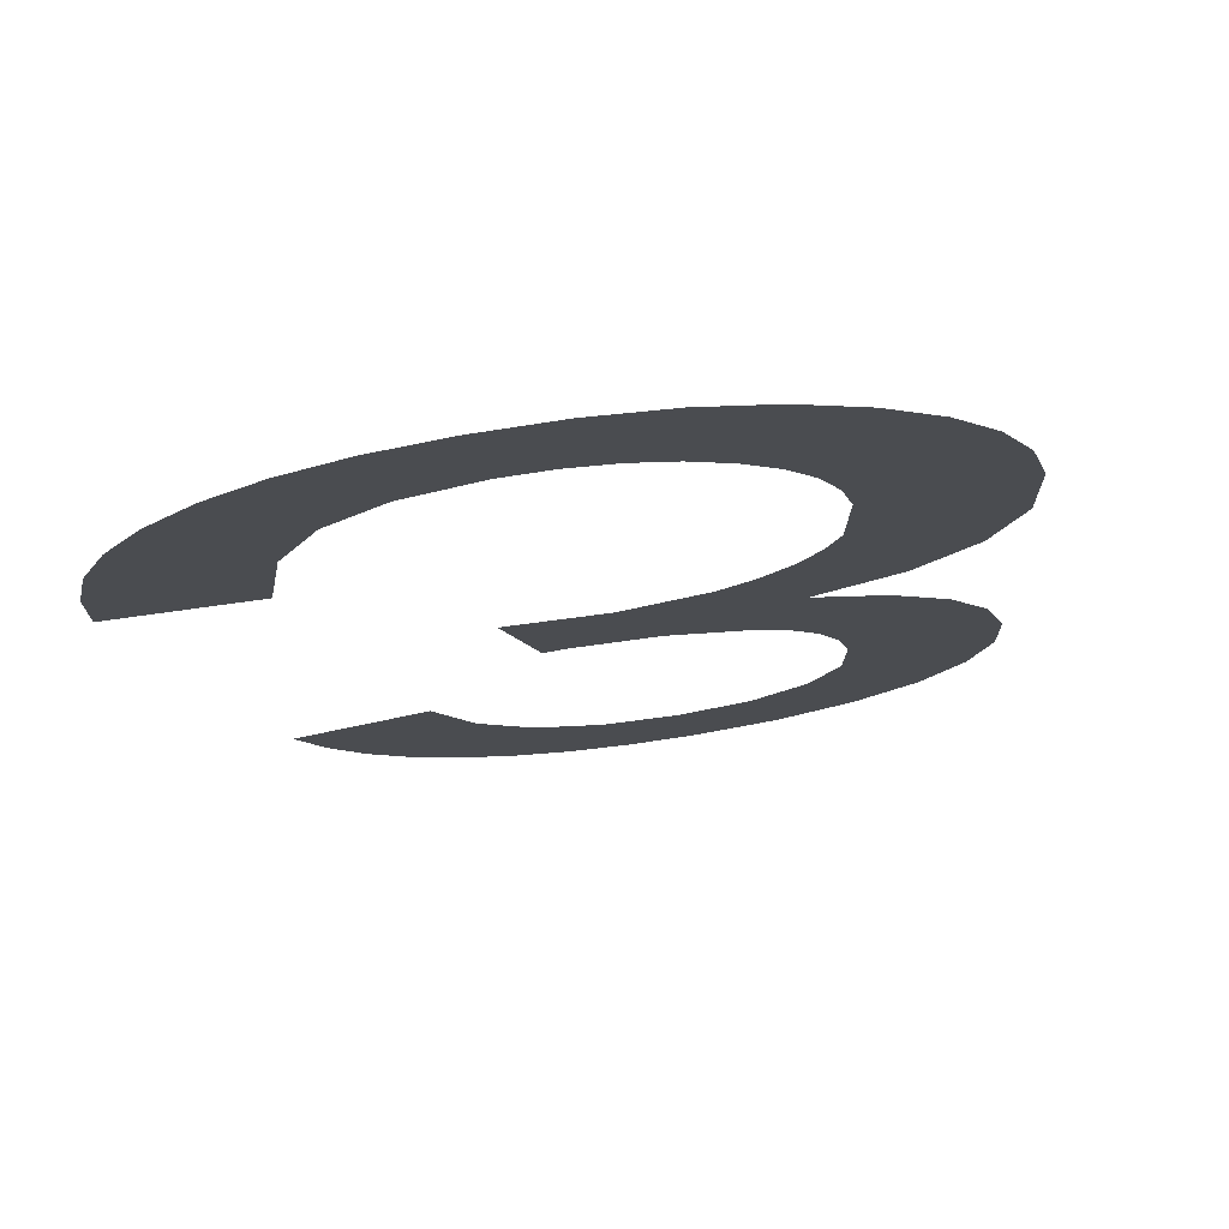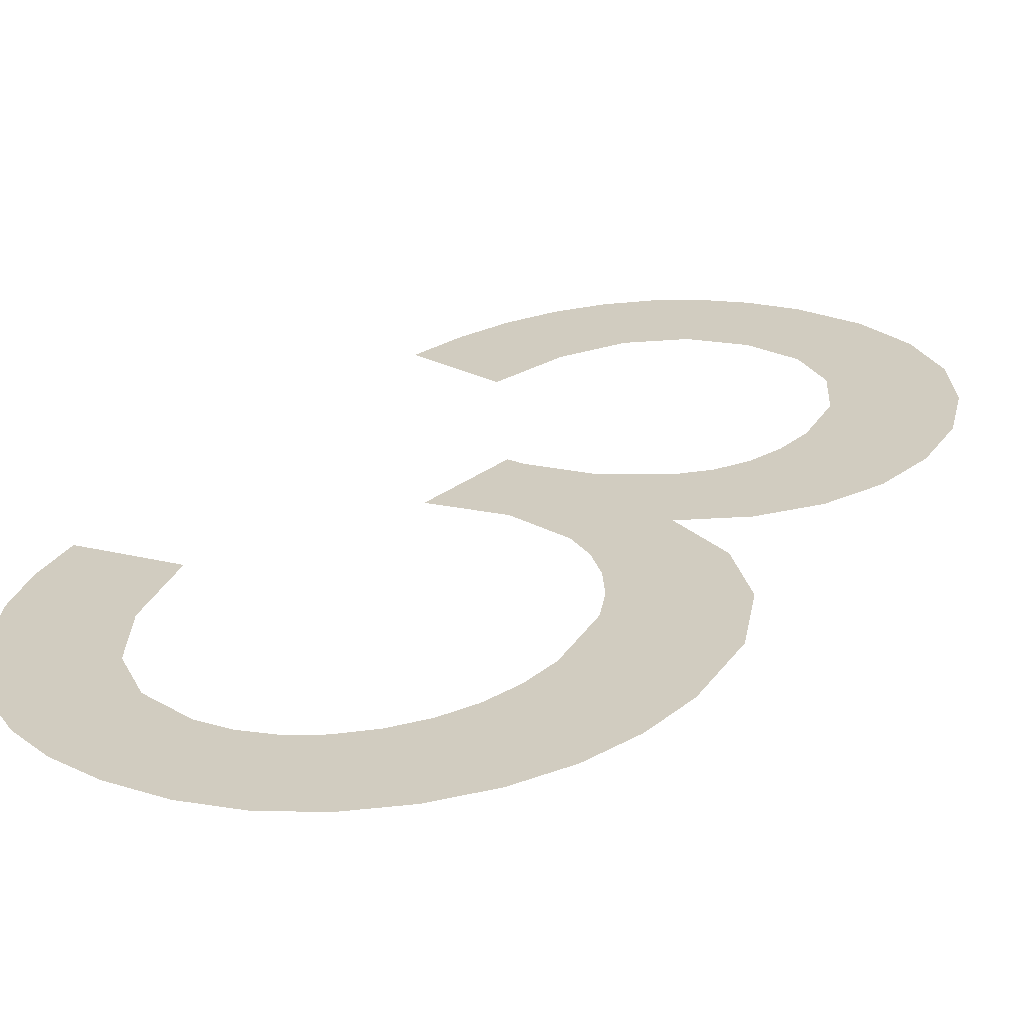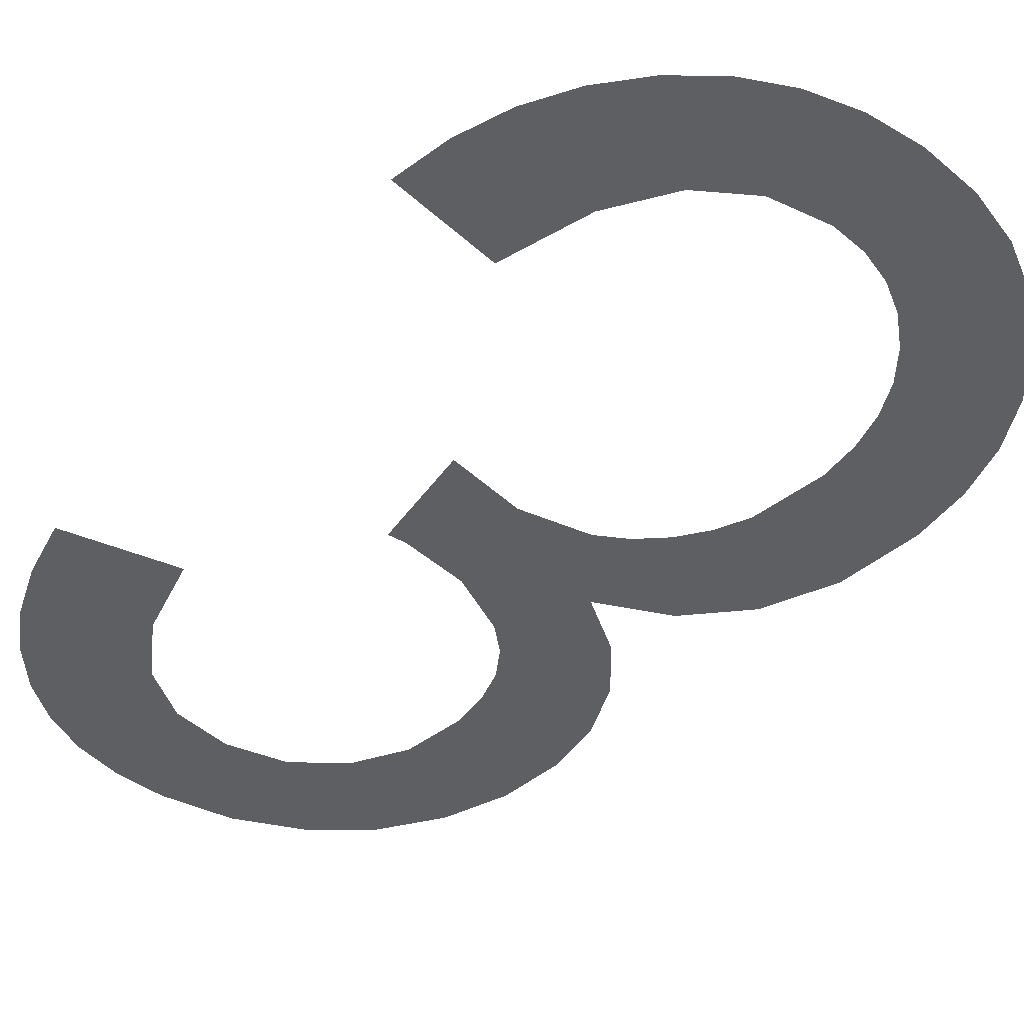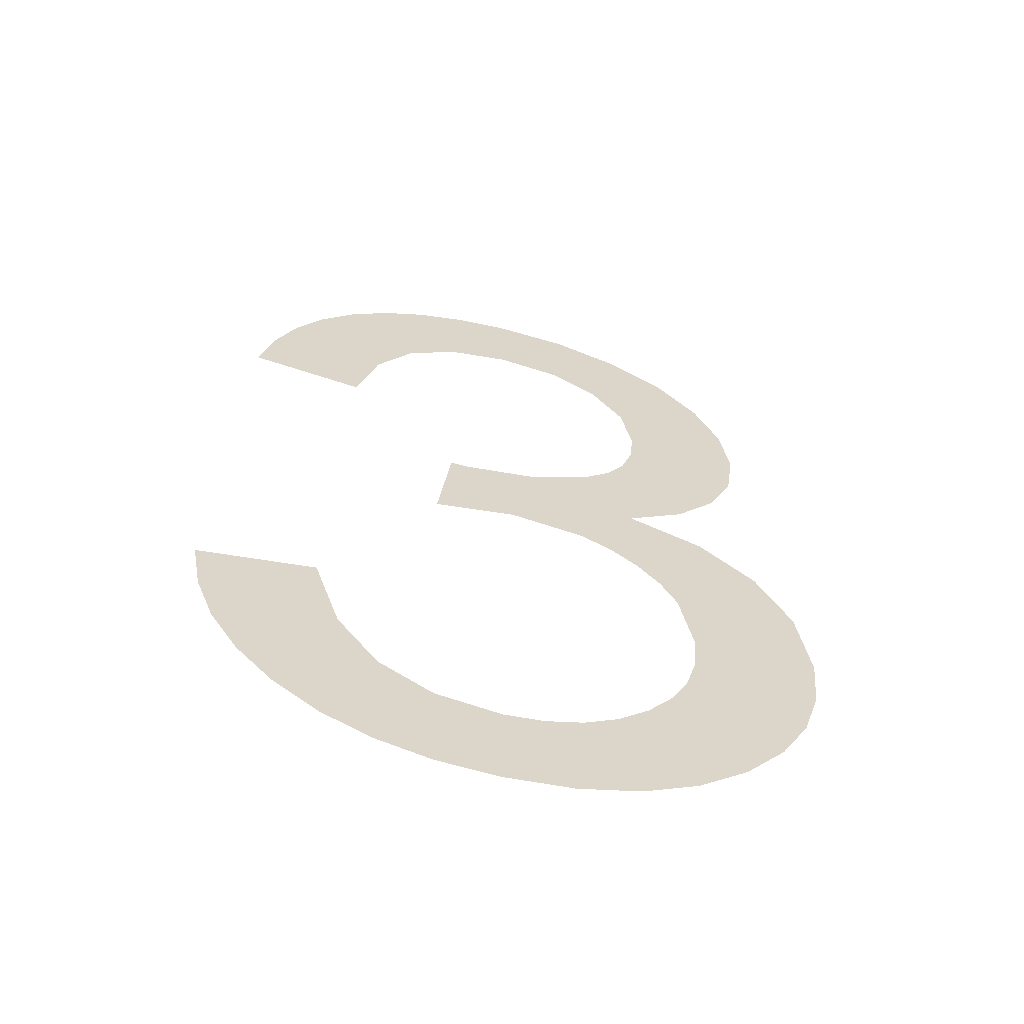
<metadata>
{"format":"obj","ext":"obj","renderer":"f3d","projection":"perspective","resolution":1024,"background":"white","views":[{"elev":-12.3,"azim":-170.6,"up":"+Y"},{"elev":30.5,"azim":-143.0,"up":"+Y"},{"elev":-48.4,"azim":138.8,"up":"+Y"},{"elev":-61.6,"azim":158.4,"up":"+Z"}]}
</metadata>
<code>
o #ID3938
v 0.1193 0.2367 0.1847
v 0.1245 0.236 0.185
v 0.1256 0.2359 0.1849
v 0.1182 0.2369 0.1859
v 0.1235 0.2362 0.1853
v 0.1226 0.2363 0.1858
v 0.1218 0.2364 0.1865
v 0.1174 0.237 0.1873
v 0.1211 0.2365 0.1874
v 0.1169 0.237 0.1888
v 0.1206 0.2366 0.1883
v 0.1203 0.2366 0.1893
v 0.1168 0.2371 0.1905
v 0.1202 0.2366 0.1904
v 0.1206 0.2366 0.1925
v 0.1171 0.237 0.1928
v 0.121 0.2365 0.1933
v 0.1181 0.2369 0.1947
v 0.1216 0.2364 0.1941
v 0.1224 0.2363 0.1947
v 0.1233 0.2362 0.1952
v 0.1196 0.2367 0.1961
v 0.1253 0.2359 0.1955
v 0.1201 0.2366 0.1979
v 0.1248 0.236 0.1983
v 0.1267 0.2357 0.198
v 0.119 0.2368 0.1992
v 0.123 0.2362 0.1991
v 0.1223 0.2363 0.1997
v 0.1183 0.2369 0.2007
v 0.1218 0.2364 0.2004
v 0.1215 0.2364 0.2013
v 0.1181 0.2369 0.2023
v 0.1214 0.2365 0.2024
v 0.1183 0.2369 0.2041
v 0.1217 0.2364 0.204
v 0.1226 0.2363 0.2053
v 0.119 0.2368 0.2057
v 0.124 0.2361 0.2062
v 0.1202 0.2366 0.2071
v 0.1257 0.2359 0.2065
v 0.1299 0.2353 0.2038
v 0.1337 0.2348 0.2023
v 0.1304 0.2353 0.2017
v 0.1333 0.2349 0.2039
v 0.1288 0.2355 0.2053
v 0.1327 0.235 0.2052
v 0.1319 0.2351 0.2064
v 0.1274 0.2357 0.2062
v 0.131 0.2352 0.2074
v 0.1218 0.2364 0.2082
v 0.1299 0.2353 0.2081
v 0.1286 0.2355 0.2087
v 0.1237 0.2361 0.2089
v 0.1273 0.2357 0.209
v 0.1258 0.2359 0.2091
v 0.1273 0.2357 0.198
v 0.1276 0.2356 0.1952
v 0.1217 0.2364 0.197
v 0.1238 0.2361 0.1824
v 0.1273 0.2357 0.1824
v 0.1256 0.2359 0.1823
v 0.1288 0.2355 0.1828
v 0.1221 0.2364 0.1829
v 0.1302 0.2353 0.1834
v 0.1206 0.2366 0.1836
v 0.1314 0.2351 0.1843
v 0.1324 0.235 0.1854
v 0.1274 0.2357 0.1852
v 0.1289 0.2355 0.1862
v 0.1332 0.2349 0.1867
v 0.13 0.2353 0.1877
v 0.1337 0.2348 0.1881
v 0.1308 0.2352 0.1901
v 0.134 0.2348 0.1897
v 0.134 0.2348 0.1897
v 0.1308 0.2352 0.1901
v 0.1337 0.2348 0.1881
v 0.13 0.2353 0.1877
v 0.1332 0.2349 0.1867
v 0.1289 0.2355 0.1862
v 0.1324 0.235 0.1854
v 0.1274 0.2357 0.1852
v 0.1256 0.2359 0.1849
v 0.1314 0.2351 0.1843
v 0.1193 0.2367 0.1847
v 0.1206 0.2366 0.1836
v 0.1302 0.2353 0.1834
v 0.1221 0.2364 0.1829
v 0.1288 0.2355 0.1828
v 0.1238 0.2361 0.1824
v 0.1273 0.2357 0.1824
v 0.1256 0.2359 0.1823
v 0.1201 0.2366 0.1979
v 0.1217 0.2364 0.197
v 0.1267 0.2357 0.198
v 0.1273 0.2357 0.198
v 0.1196 0.2367 0.1961
v 0.1253 0.2359 0.1955
v 0.1276 0.2356 0.1952
v 0.1258 0.2359 0.2091
v 0.1237 0.2361 0.2089
v 0.1273 0.2357 0.209
v 0.1286 0.2355 0.2087
v 0.1218 0.2364 0.2082
v 0.1299 0.2353 0.2081
v 0.131 0.2352 0.2074
v 0.1202 0.2366 0.2071
v 0.1257 0.2359 0.2065
v 0.1319 0.2351 0.2064
v 0.1274 0.2357 0.2062
v 0.1288 0.2355 0.2053
v 0.1327 0.235 0.2052
v 0.1333 0.2349 0.2039
v 0.1299 0.2353 0.2038
v 0.1337 0.2348 0.2023
v 0.1304 0.2353 0.2017
v 0.124 0.2361 0.2062
v 0.119 0.2368 0.2057
v 0.1226 0.2363 0.2053
v 0.1183 0.2369 0.2041
v 0.1217 0.2364 0.204
v 0.1214 0.2365 0.2024
v 0.1181 0.2369 0.2023
v 0.1215 0.2364 0.2013
v 0.1183 0.2369 0.2007
v 0.1218 0.2364 0.2004
v 0.1223 0.2363 0.1997
v 0.119 0.2368 0.1992
v 0.123 0.2362 0.1991
v 0.1248 0.236 0.1983
v 0.1233 0.2362 0.1952
v 0.1181 0.2369 0.1947
v 0.1224 0.2363 0.1947
v 0.1216 0.2364 0.1941
v 0.121 0.2365 0.1933
v 0.1171 0.237 0.1928
v 0.1206 0.2366 0.1925
v 0.1168 0.2371 0.1905
v 0.1202 0.2366 0.1904
v 0.1203 0.2366 0.1893
v 0.1169 0.237 0.1888
v 0.1206 0.2366 0.1883
v 0.1211 0.2365 0.1874
v 0.1174 0.237 0.1873
v 0.1218 0.2364 0.1865
v 0.1182 0.2369 0.1859
v 0.1226 0.2363 0.1858
v 0.1235 0.2362 0.1853
v 0.1245 0.236 0.185
f 76 77 78
f 77 79 78
f 78 79 80
f 79 81 80
f 80 81 82
f 81 83 82
f 83 84 82
f 82 84 85
f 84 86 85
f 86 87 85
f 85 87 88
f 87 89 88
f 88 89 90
f 89 91 90
f 90 91 92
f 93 92 91
f 94 95 96
f 96 95 97
f 95 98 97
f 98 99 97
f 100 97 99
f 101 102 103
f 103 102 104
f 102 105 104
f 104 105 106
f 106 105 107
f 105 108 107
f 108 109 107
f 107 109 110
f 109 111 110
f 111 112 110
f 110 112 113
f 113 112 114
f 112 115 114
f 114 115 116
f 117 116 115
f 109 108 118
f 108 119 118
f 118 119 120
f 119 121 120
f 120 121 122
f 122 121 123
f 121 124 123
f 123 124 125
f 124 126 125
f 125 126 127
f 127 126 128
f 126 129 128
f 128 129 130
f 130 129 131
f 129 94 131
f 96 131 94
f 99 98 132
f 98 133 132
f 132 133 134
f 134 133 135
f 135 133 136
f 133 137 136
f 136 137 138
f 137 139 138
f 138 139 140
f 140 139 141
f 139 142 141
f 141 142 143
f 143 142 144
f 142 145 144
f 144 145 146
f 145 147 146
f 146 147 148
f 148 147 149
f 149 147 150
f 147 86 150
f 84 150 86
f 1 2 3
f 2 1 4
f 2 4 5
f 5 4 6
f 6 4 7
f 7 4 8
f 7 8 9
f 9 8 10
f 9 10 11
f 11 10 12
f 12 10 13
f 12 13 14
f 14 13 15
f 15 13 16
f 15 16 17
f 17 16 18
f 17 18 19
f 19 18 20
f 20 18 21
f 21 18 22
f 21 22 23
f 24 25 26
f 25 24 27
f 25 27 28
f 28 27 29
f 29 27 30
f 29 30 31
f 31 30 32
f 32 30 33
f 32 33 34
f 34 33 35
f 34 35 36
f 36 35 37
f 37 35 38
f 37 38 39
f 39 38 40
f 39 40 41
f 42 43 44
f 43 42 45
f 45 42 46
f 45 46 47
f 47 46 48
f 48 46 49
f 48 49 41
f 48 41 50
f 50 41 40
f 50 40 51
f 50 51 52
f 52 51 53
f 53 51 54
f 53 54 55
f 55 54 56
f 23 57 58
f 57 23 22
f 57 22 59
f 57 59 26
f 26 59 24
f 60 61 62
f 61 60 63
f 63 60 64
f 63 64 65
f 65 64 66
f 65 66 67
f 67 66 1
f 67 1 3
f 67 3 68
f 68 3 69
f 68 69 70
f 68 70 71
f 71 70 72
f 71 72 73
f 73 72 74
f 73 74 75

</code>
